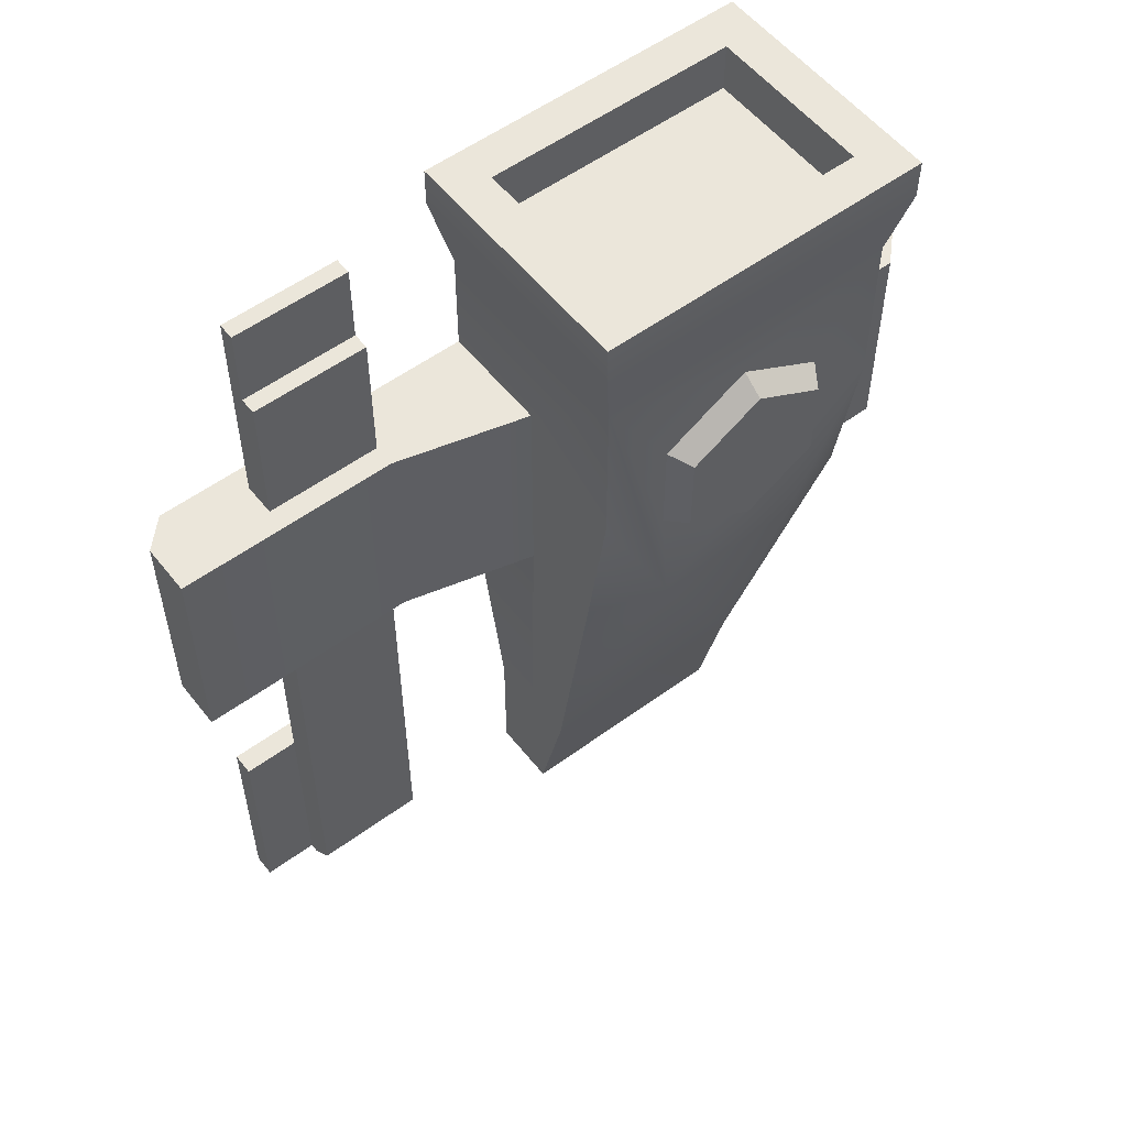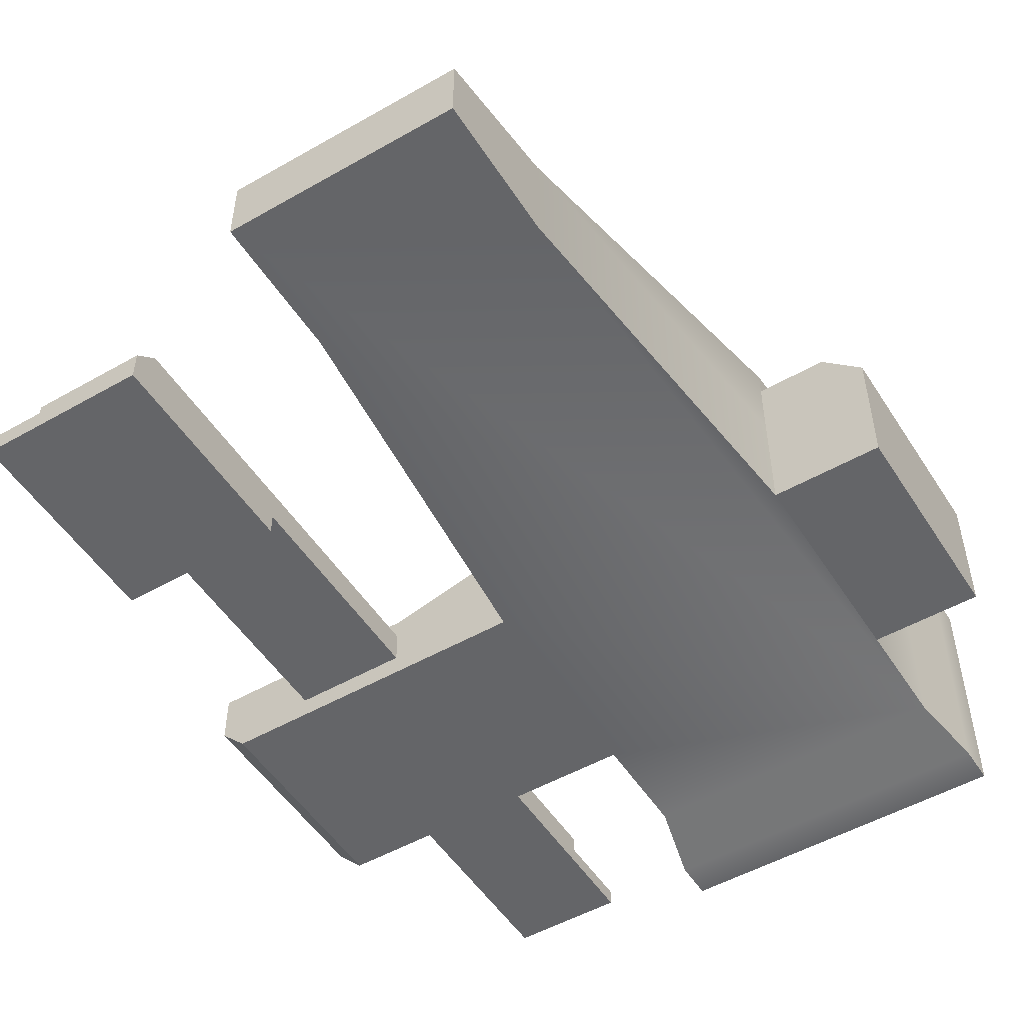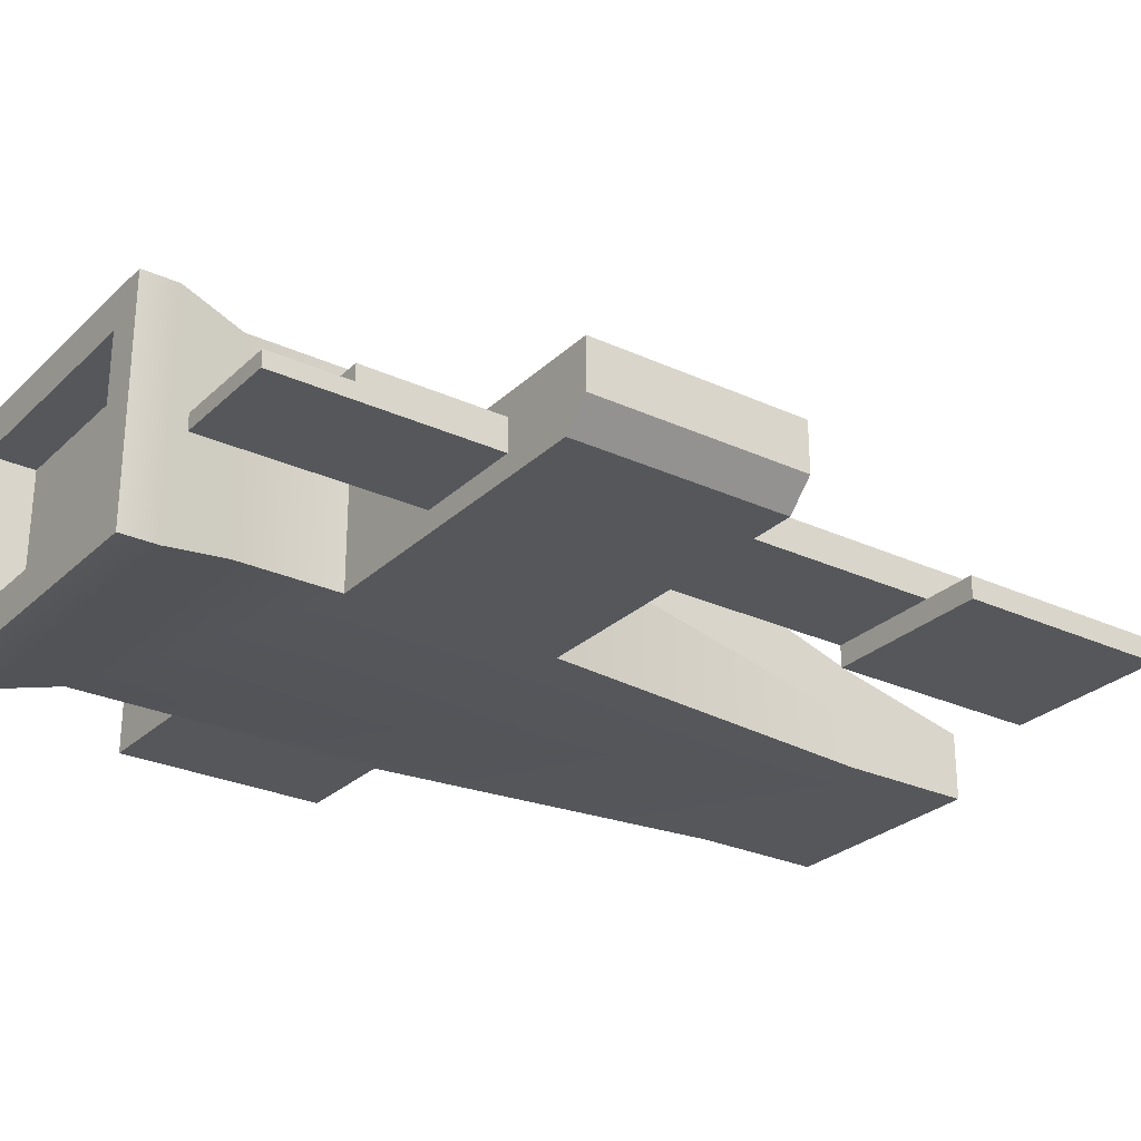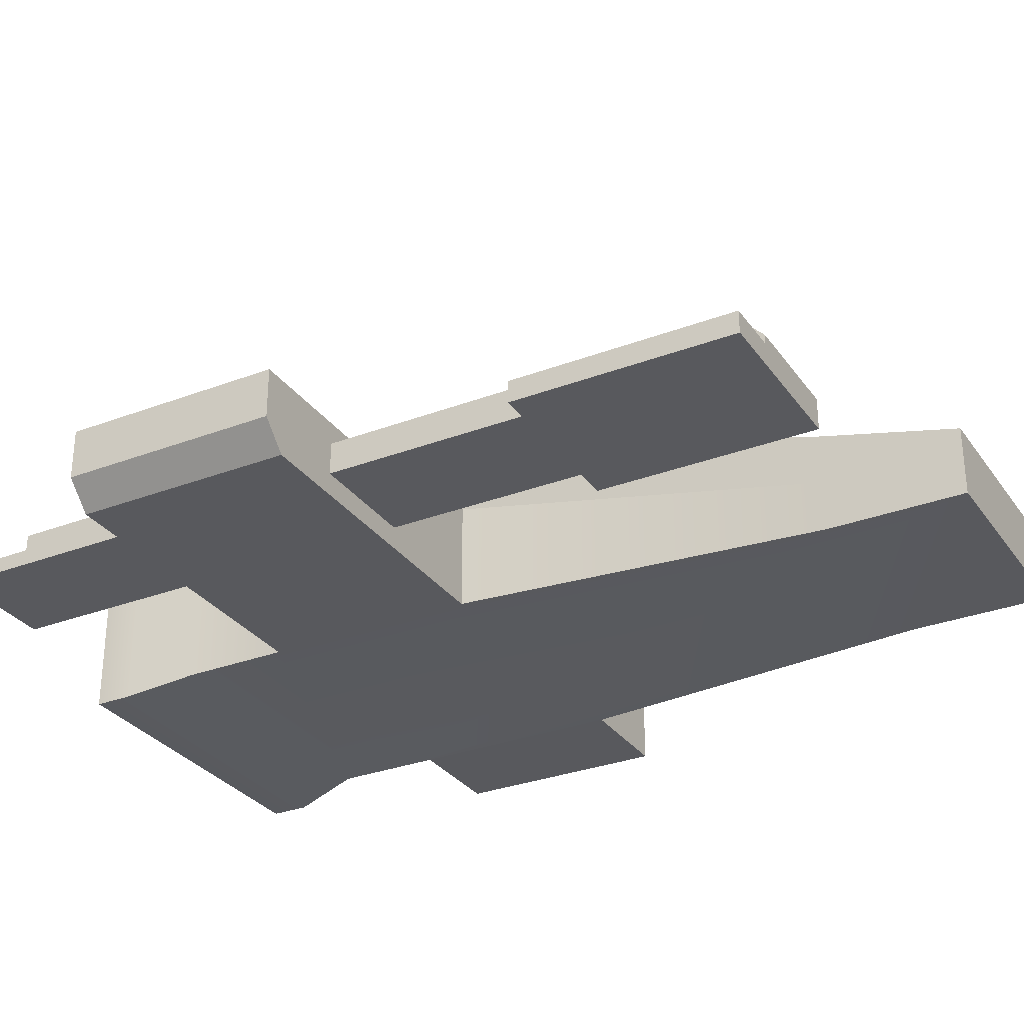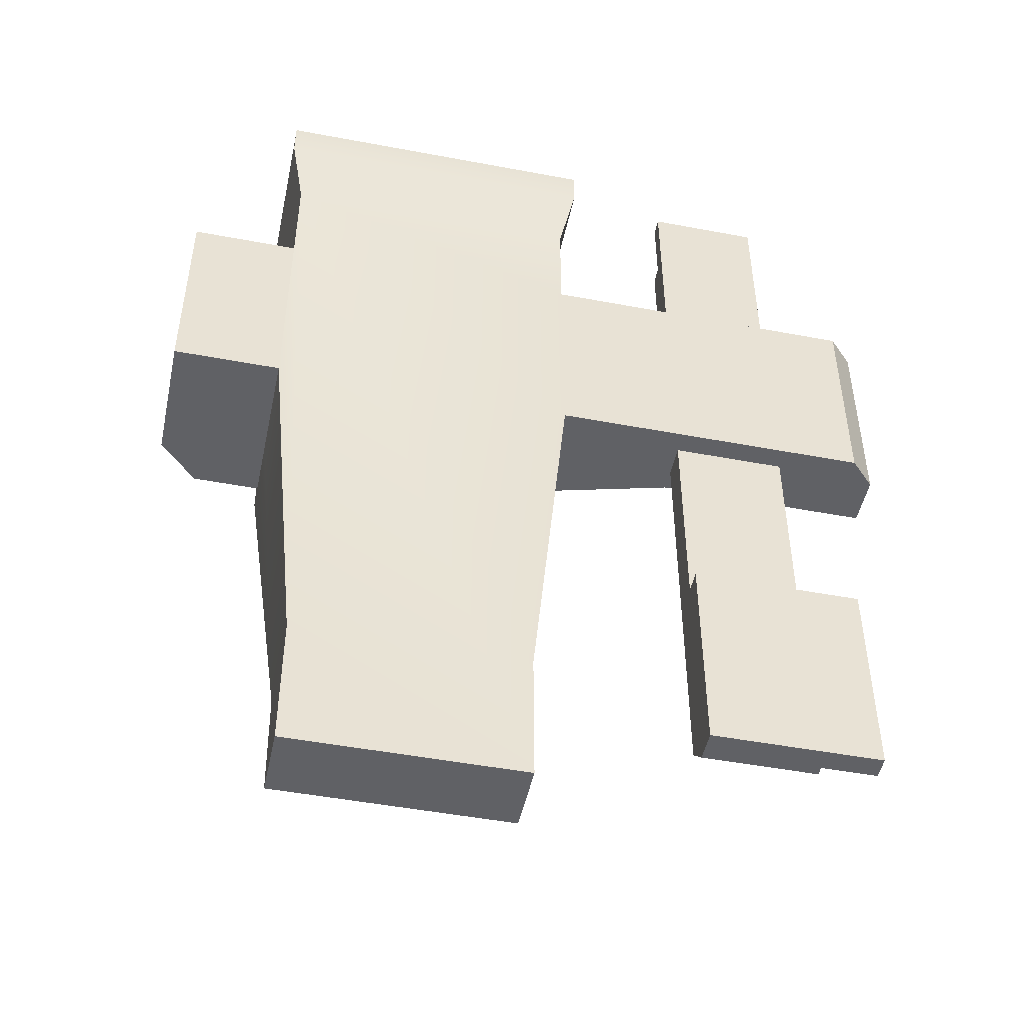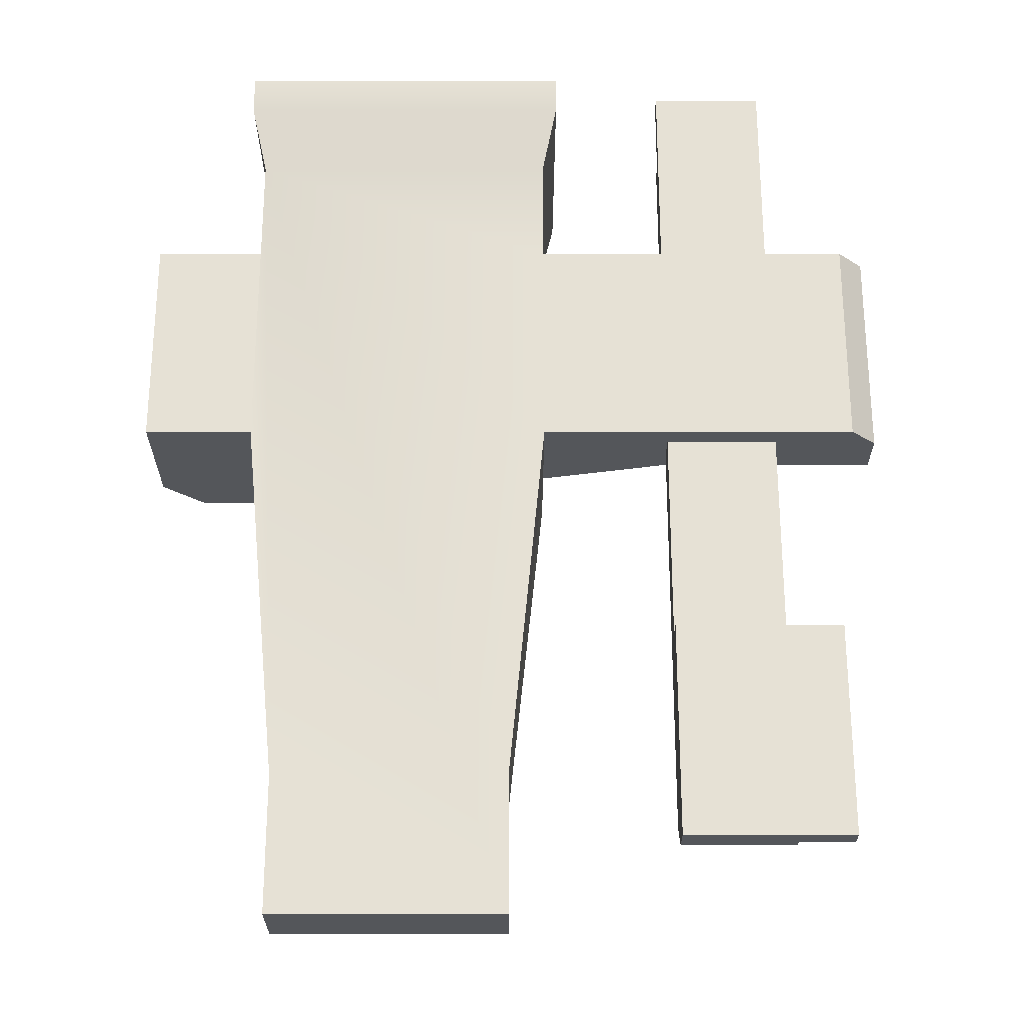
<metadata>
{"format":"obj","ext":"obj","renderer":"f3d","projection":"perspective","resolution":1024,"background":"white","views":[{"elev":55.2,"azim":142.3,"up":"+Z"},{"elev":-51.3,"azim":-148.2,"up":"+Y"},{"elev":-27.2,"azim":54.6,"up":"+Y"},{"elev":-30.4,"azim":118.9,"up":"+Y"},{"elev":-48.5,"azim":-11.9,"up":"+Z"},{"elev":-25.7,"azim":0.0,"up":"+Z"}]}
</metadata>
<code>
g spaceCraft5
v 7.184 0.9875 -10.58
v 7.184 0.9875 -3.097
v 6.654 0.9875 -10.58
v 6.654 0.9875 -3.097
v 6.654 0.5667 -11
v 7.184 0.5667 -11
v 6.654 0.4 -11
v 7.184 0.4 -11
v 7.184 0.4 4.803
v 6.654 0.4 4.803
v 7.184 0.6937 4.803
v 6.654 0.6937 4.803
v 7.184 0.6937 3.361
v 6.654 0.6937 3.361
v 7.184 0.9875 0.8529
v 7.184 0.9875 3.361
v 6.654 0.9875 0.8529
v 6.654 0.9875 3.361
v 7.184 0.4 -3.097
v 7.184 0.4 -7.047
v 6.654 0.4 -3.097
v 6.654 0.4 -7.047
v 7.184 0.4 0.8529
v 6.654 0.4 0.8529
v -4.75 2.348 -3.097
v -4.023 3.075 -3.097
v -4.75 2.348 0.8529
v -4.023 3.075 0.8529
v -4.75 0.4 -3.097
v -2.775 0.4 -3.097
v -2.775 1.975 -3.097
v -2.775 3.075 -3.097
v -4.75 0.4 0.8529
v -2.775 0.4 0.8529
v -2.775 1.975 0.8529
v -2.775 3.075 0.8529
v 2.104 0.632 -12.4
v 2.104 4.939e-06 -12.4
v 2.104 0.932 -9.897
v 2.104 4.939e-06 -9.897
v 5.125 4.939e-06 -11
v 8.184 4.939e-06 -11
v 5.125 0.4 -11
v 8.184 0.4 -11
v -4.75 4.939e-06 0.8529
v -2.775 4.939e-06 0.8529
v -2.775 4.939e-06 -3.097
v -4.75 4.939e-06 -3.097
v -2.775 4.939e-06 2.828
v -2.103 4.939e-06 -9.897
v 2.775 4.939e-06 -3.097
v 2.775 4.939e-06 0.8529
v 2.775 4.939e-06 2.828
v -2.103 4.939e-06 -12.4
v 8.597 4.939e-06 -3.097
v 8.597 4.939e-06 0.8529
v 5.125 4.939e-06 -7.047
v 5.125 0.4 -7.047
v 1.309 4.35 -0.7556
v 1.309 4.35 0.7564
v -4.939e-06 4.35 -1.512
v -4.939e-06 4.35 1.512
v -1.309 4.35 -0.7556
v -1.309 4.35 0.7564
v 5.125 0.4 -3.097
v 2.775 1.975 -3.097
v 5.125 0.9875 -3.097
v 5.125 1.384 -3.097
v 9.075 0.4779 -3.097
v 9.075 1.384 -3.097
v 8.184 0.4 -7.047
v 8.184 4.939e-06 -7.047
v -2.103 0.632 -12.4
v -2.103 0.632 -9.897
v 1.559 3.95 0.9004
v -4.939e-06 3.95 1.8
v -1.559 3.95 0.9004
v 2.775 1.975 0.8529
v 2.775 1.975 2.828
v 9.075 1.384 0.8529
v 5.125 1.384 0.8529
v -2.775 1.975 2.828
v 9.075 0.4779 0.8529
v -1.559 3.95 -0.8996
v -4.939e-06 3.95 -1.8
v 1.559 3.95 -0.8996
v 5.125 0.9875 0.8529
v 5.125 0.4 0.8529
v 2.775 3.512 -3.097
v 2.775 3.95 -0.1346
v 1.387 3.95 -3.097
v -2.775 3.512 -3.097
v -1.387 3.95 -3.097
v -2.775 3.95 -0.1346
v -2.103 1.864 -9.897
v 2.318 0.457 3.903
v -2.318 0.457 3.903
v 2.318 3.493 3.903
v -2.318 3.493 3.903
v 2.104 1.864 -9.897
v 2.104 1.264 -12.4
v -2.103 1.264 -12.4
v 2.775 3.95 2.828
v -2.775 3.95 2.828
v 5.125 0.5667 -11
v 5.125 0.9875 -10.58
v 5.125 0.6937 3.361
v 5.125 0.6937 4.803
v -3.052 -0.2765 4.092
v -3.052 4.226 4.092
v 3.052 -0.2765 4.803
v 3.052 -0.2765 4.092
v -3.052 -0.2765 4.803
v 5.125 0.4 4.803
v 5.125 0.9875 3.361
v -2.318 3.493 4.803
v -2.318 0.457 4.803
v 3.052 4.226 4.092
v 3.052 4.226 4.803
v 2.318 3.493 4.803
v 2.318 0.457 4.803
v -3.052 4.226 4.803
f 2 1 3
f 3 4 2
f 6 5 3
f 3 1 6
f 8 7 5
f 5 6 8
f 10 9 11
f 11 12 10
f 11 13 14
f 14 12 11
f 16 15 17
f 17 18 16
f 14 13 16
f 16 18 14
f 20 19 21
f 21 22 20
f 23 9 10
f 10 24 23
f 26 25 27
f 27 28 26
f 30 29 25
f 25 31 30
f 25 32 31
f 25 26 32
f 23 15 16
f 16 13 23
f 13 9 23
f 13 11 9
f 25 29 33
f 33 27 25
f 27 33 34
f 34 35 27
f 35 36 27
f 36 28 27
f 36 32 26
f 26 28 36
f 8 6 1
f 1 20 8
f 1 2 20
f 2 19 20
f 38 37 39
f 39 40 38
f 42 41 43
f 43 44 42
f 43 7 44
f 7 8 44
f 33 45 46
f 46 34 33
f 48 47 46
f 46 45 48
f 49 47 50
f 49 50 38
f 49 38 40
f 49 40 51
f 49 51 52
f 52 53 49
f 49 46 47
f 38 50 54
f 52 51 55
f 55 56 52
f 43 41 57
f 57 58 43
f 60 59 61
f 61 62 60
f 61 63 62
f 63 64 62
f 29 48 45
f 45 33 29
f 65 55 51
f 51 66 65
f 66 67 65
f 66 4 67
f 66 68 4
f 68 2 4
f 55 65 21
f 55 21 19
f 19 69 55
f 19 2 69
f 2 70 69
f 2 68 70
f 30 47 48
f 48 29 30
f 22 71 20
f 71 22 58
f 71 58 57
f 57 72 71
f 73 54 50
f 50 74 73
f 74 50 47
f 47 31 74
f 47 30 31
f 76 75 60
f 60 62 76
f 77 76 62
f 62 64 77
f 52 78 79
f 79 53 52
f 80 70 68
f 68 81 80
f 34 46 49
f 49 35 34
f 49 82 35
f 40 39 66
f 66 51 40
f 69 83 56
f 56 55 69
f 63 84 77
f 77 64 63
f 86 85 61
f 61 59 86
f 42 44 71
f 71 72 42
f 69 70 80
f 80 83 69
f 75 86 59
f 59 60 75
f 38 54 73
f 73 37 38
f 52 56 83
f 83 23 52
f 83 15 23
f 83 80 15
f 80 17 15
f 80 87 17
f 52 23 88
f 88 78 52
f 88 87 78
f 23 24 88
f 87 81 78
f 87 80 81
f 85 84 63
f 63 61 85
f 42 72 57
f 57 41 42
f 81 68 66
f 66 78 81
f 71 44 8
f 8 20 71
f 90 89 91
f 93 92 94
f 93 95 92
f 97 96 98
f 98 99 97
f 89 100 91
f 91 100 95
f 95 93 91
f 100 101 102
f 102 95 100
f 95 74 31
f 31 92 95
f 31 32 92
f 78 66 89
f 89 90 78
f 90 103 78
f 103 79 78
f 103 90 91
f 91 86 103
f 91 85 86
f 91 93 85
f 93 84 85
f 93 94 84
f 94 77 84
f 76 104 103
f 103 75 76
f 103 86 75
f 76 77 104
f 77 94 104
f 5 105 106
f 106 3 5
f 12 14 107
f 107 108 12
f 36 35 82
f 92 32 36
f 36 94 92
f 36 104 94
f 36 82 104
f 82 49 109
f 109 104 82
f 109 110 104
f 112 111 113
f 113 109 112
f 53 112 109
f 109 49 53
f 114 10 12
f 12 108 114
f 18 17 87
f 87 115 18
f 97 99 116
f 116 117 97
f 79 103 118
f 118 53 79
f 118 112 53
f 4 3 106
f 106 67 4
f 105 43 58
f 58 106 105
f 58 67 106
f 58 65 67
f 37 73 102
f 102 101 37
f 112 118 119
f 119 111 112
f 107 14 18
f 18 115 107
f 98 120 116
f 116 99 98
f 22 21 65
f 65 58 22
f 98 96 121
f 121 120 98
f 39 100 89
f 89 66 39
f 102 73 74
f 74 95 102
f 121 96 97
f 97 117 121
f 37 101 100
f 100 39 37
f 110 118 103
f 103 104 110
f 119 118 110
f 110 122 119
f 110 109 113
f 113 122 110
f 87 88 114
f 114 107 87
f 114 108 107
f 87 107 115
f 7 43 105
f 105 5 7
f 121 113 111
f 111 119 121
f 119 120 121
f 119 116 120
f 117 122 113
f 113 121 117
f 117 116 122
f 116 119 122
f 24 10 114
f 114 88 24

</code>
